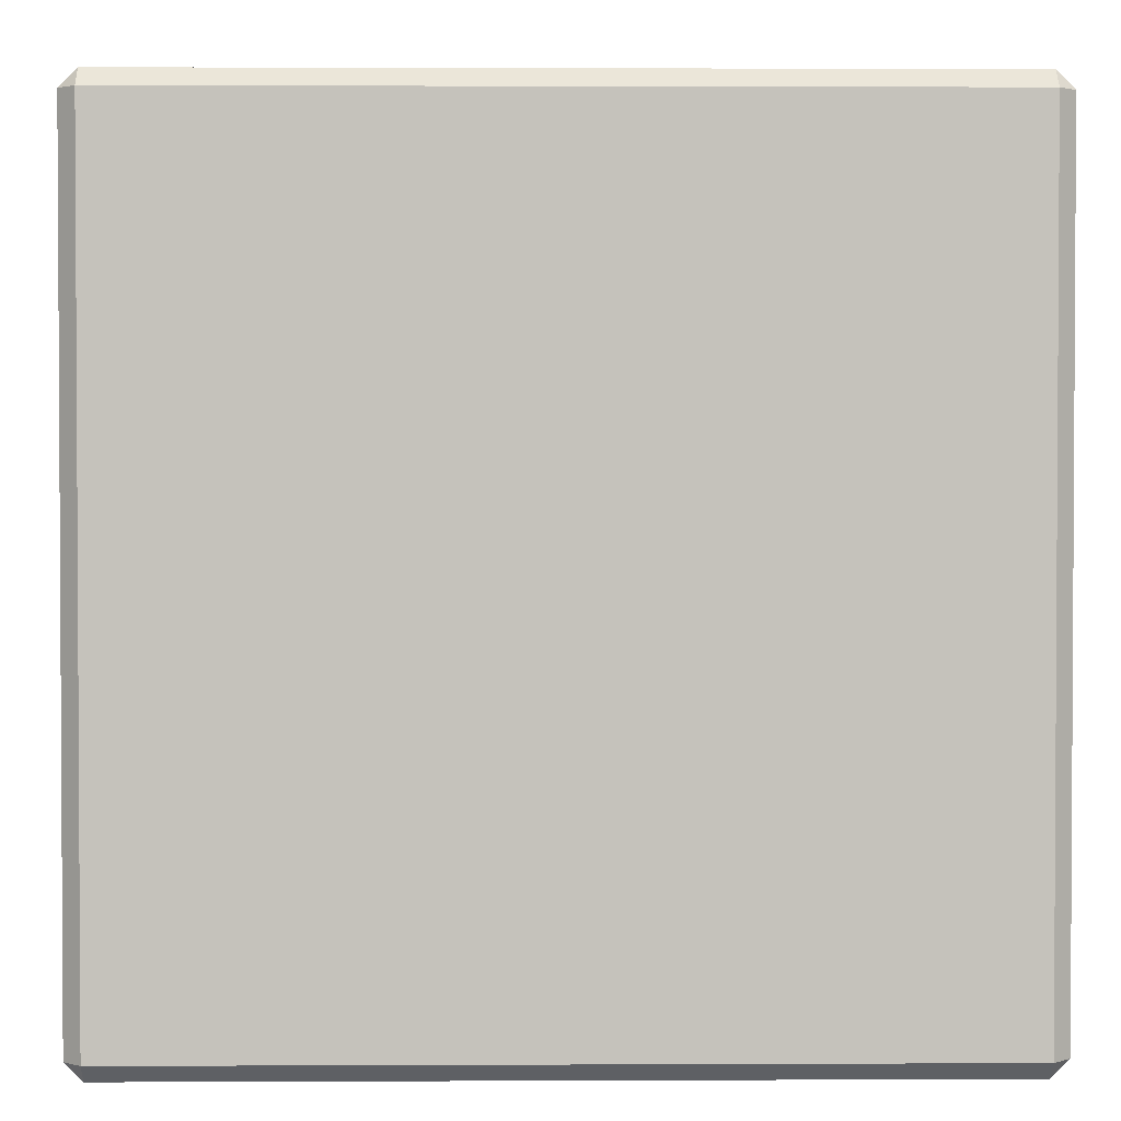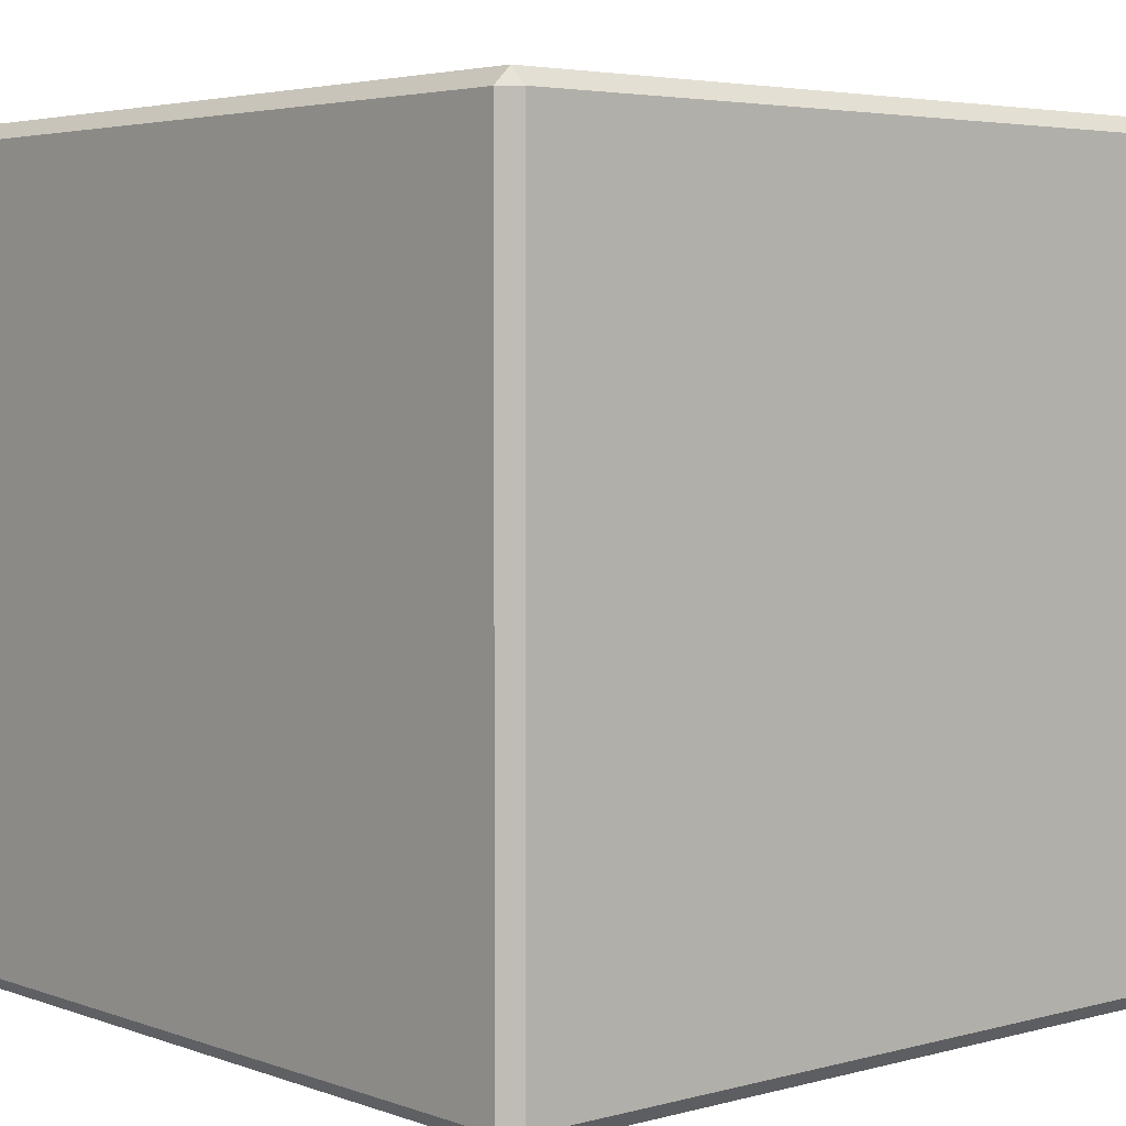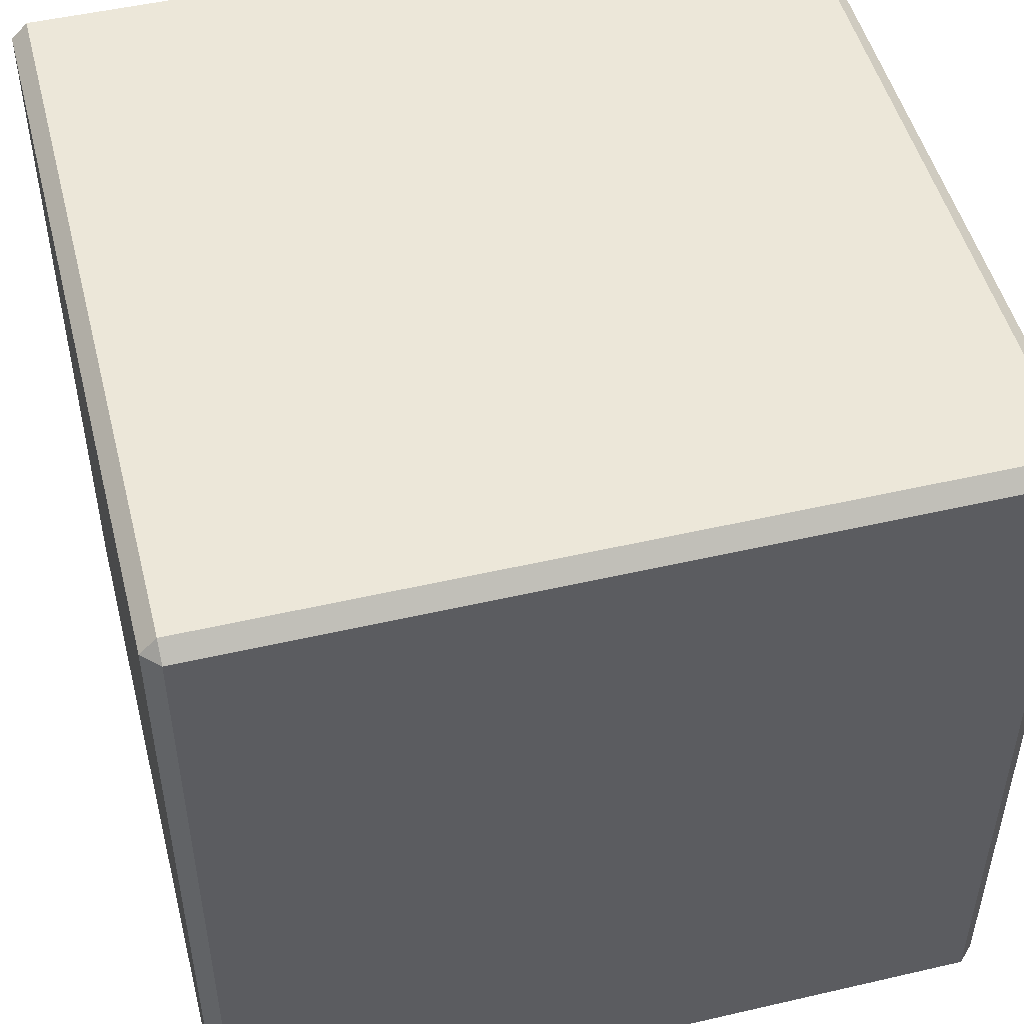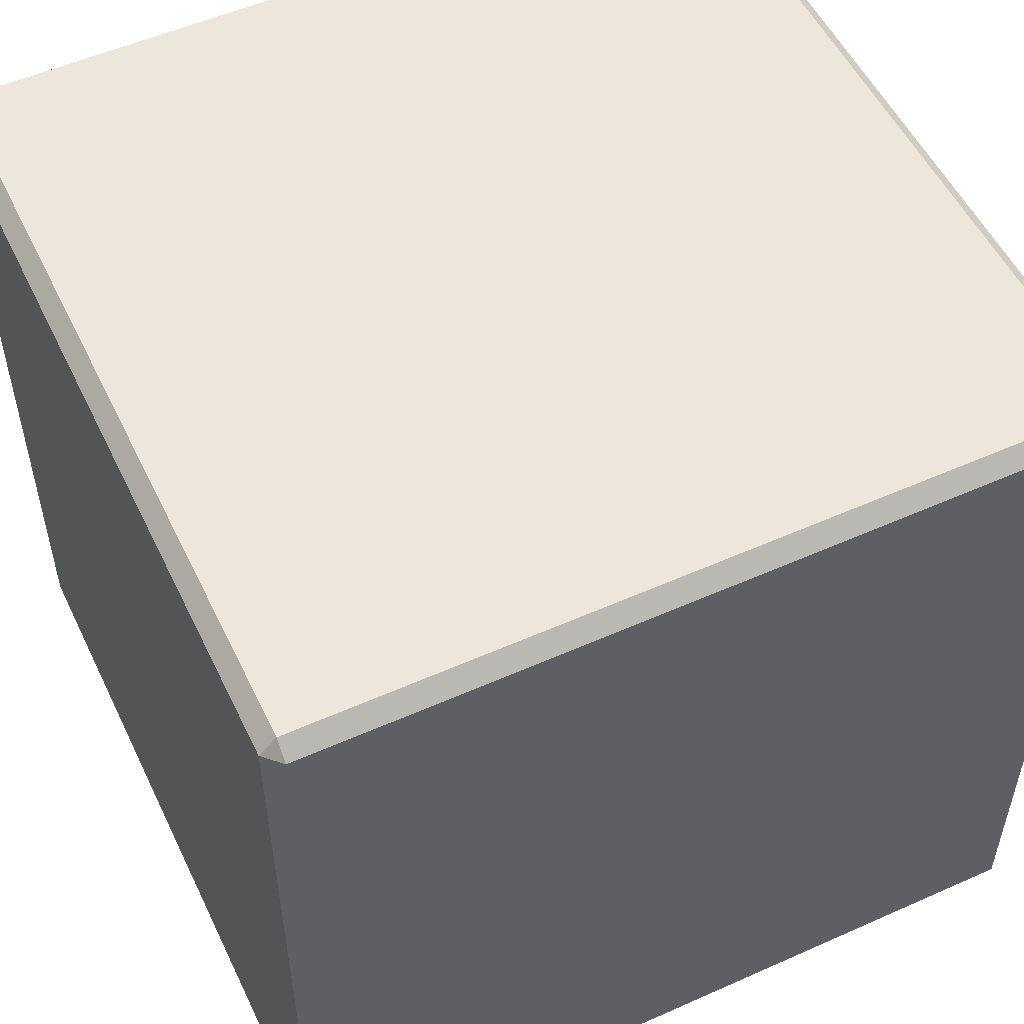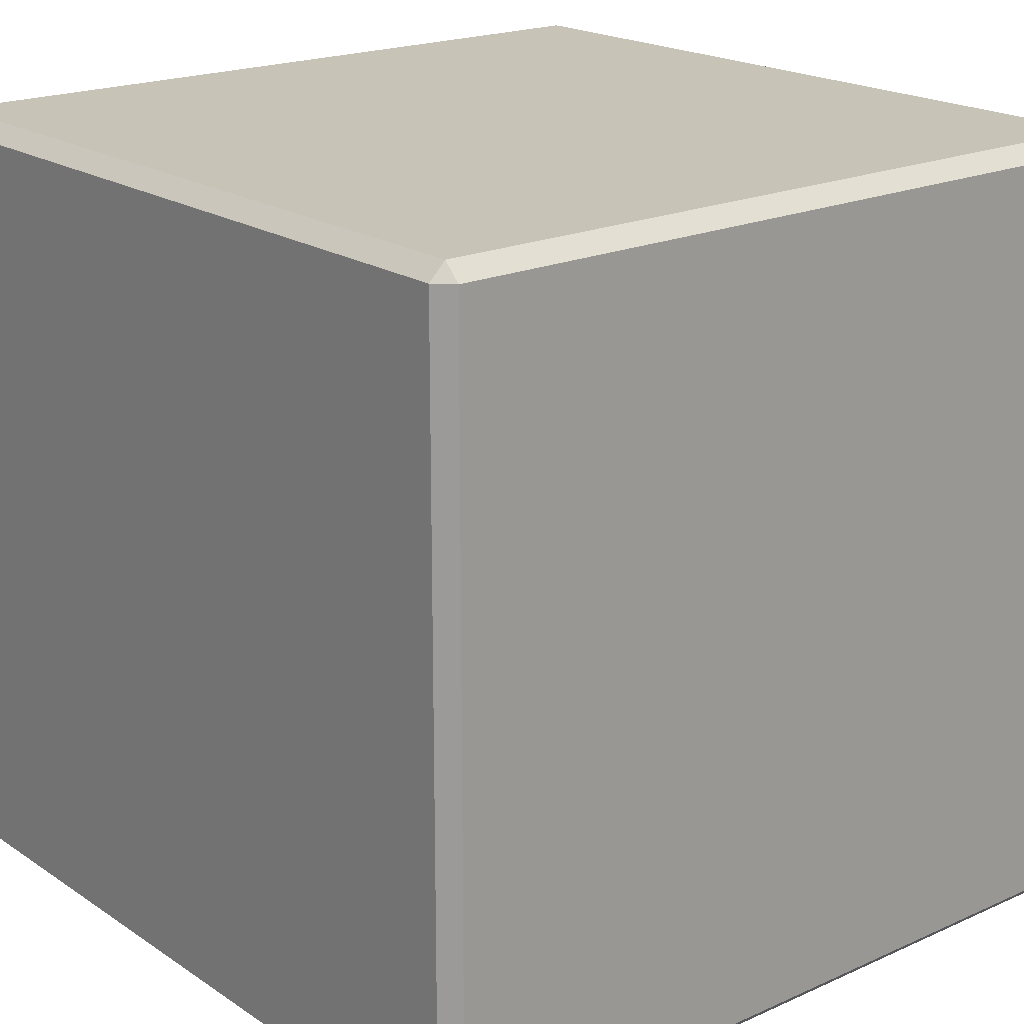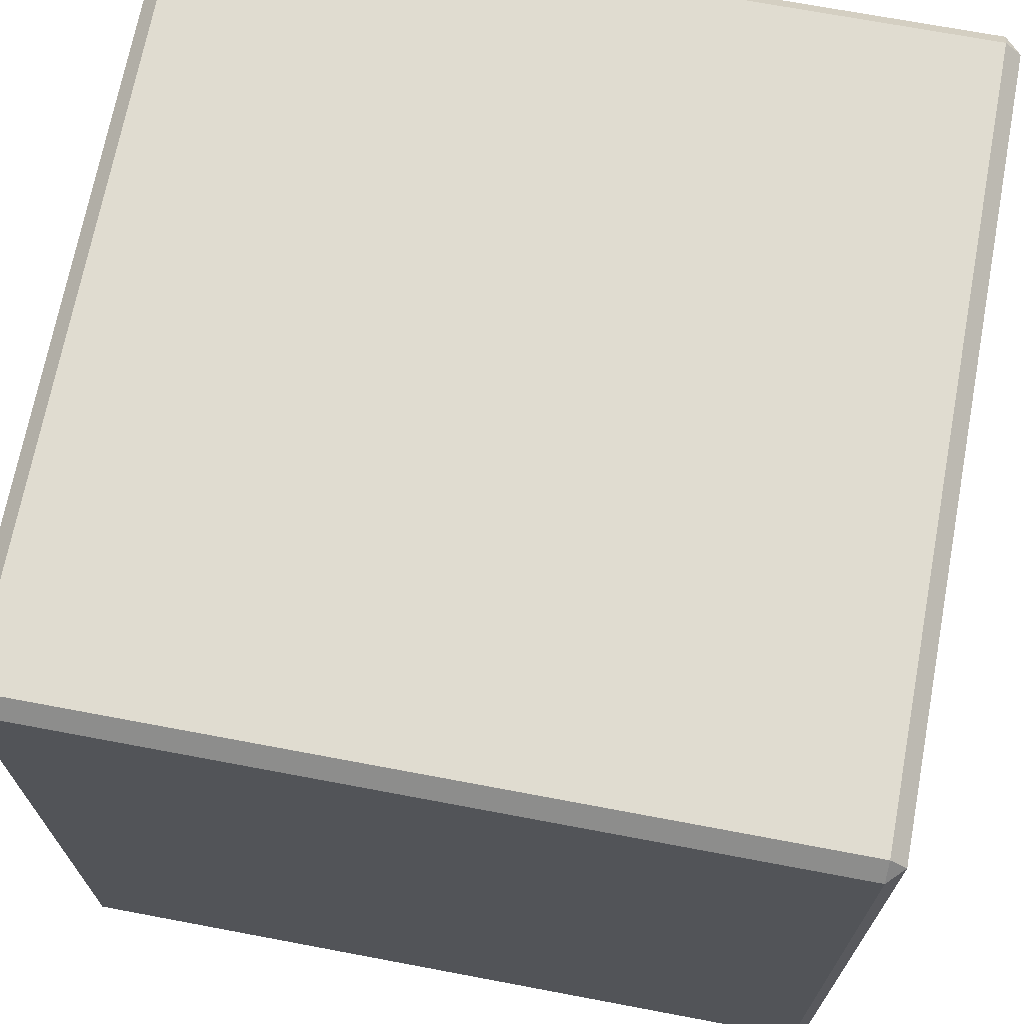
<metadata>
{"format":"obj","ext":"obj","renderer":"f3d","projection":"perspective","resolution":1024,"background":"white","views":[{"elev":2.0,"azim":-0.9,"up":"+Y"},{"elev":4.1,"azim":139.0,"up":"+Y"},{"elev":49.8,"azim":-14.3,"up":"+Y"},{"elev":53.6,"azim":-25.4,"up":"+Y"},{"elev":19.8,"azim":50.4,"up":"+Y"},{"elev":69.7,"azim":-79.3,"up":"+Z"}]}
</metadata>
<code>
o Cube
v 0.9595 0.9595 -1
v 0.9595 1 -0.9595
v 1 0.9595 -0.9595
v 0.9595 -1 -0.9595
v 0.9595 -0.9595 -1
v 1 -0.9595 -0.9595
v 1 0.9595 0.9595
v 0.9595 1 0.9595
v 0.9595 0.9595 1
v 1 -0.9595 0.9595
v 0.9595 -0.9595 1
v 0.9595 -1 0.9595
v -0.9595 0.9595 -1
v -1 0.9595 -0.9595
v -0.9595 1 -0.9595
v -1 -0.9595 -0.9595
v -0.9595 -0.9595 -1
v -0.9595 -1 -0.9595
v -1 0.9595 0.9595
v -0.9595 0.9595 1
v -0.9595 1 0.9595
v -0.9595 -1 0.9595
v -0.9595 -0.9595 1
v -1 -0.9595 0.9595
f 18 4 12 22
f 24 19 14 16
f 11 9 20 23
f 2 15 21 8
f 6 3 7 10
f 1 2 3
f 4 5 6
f 7 8 9
f 10 11 12
f 13 14 15
f 16 17 18
f 19 20 21
f 22 23 24
f 18 22 24 16
f 4 18 17 5
f 3 6 5 1
f 23 20 19 24
f 9 11 10 7
f 13 17 16 14
f 8 21 20 9
f 2 8 7 3
f 22 12 11 23
f 21 15 14 19
f 15 2 1 13
f 12 4 6 10
f 17 13 1 5

</code>
